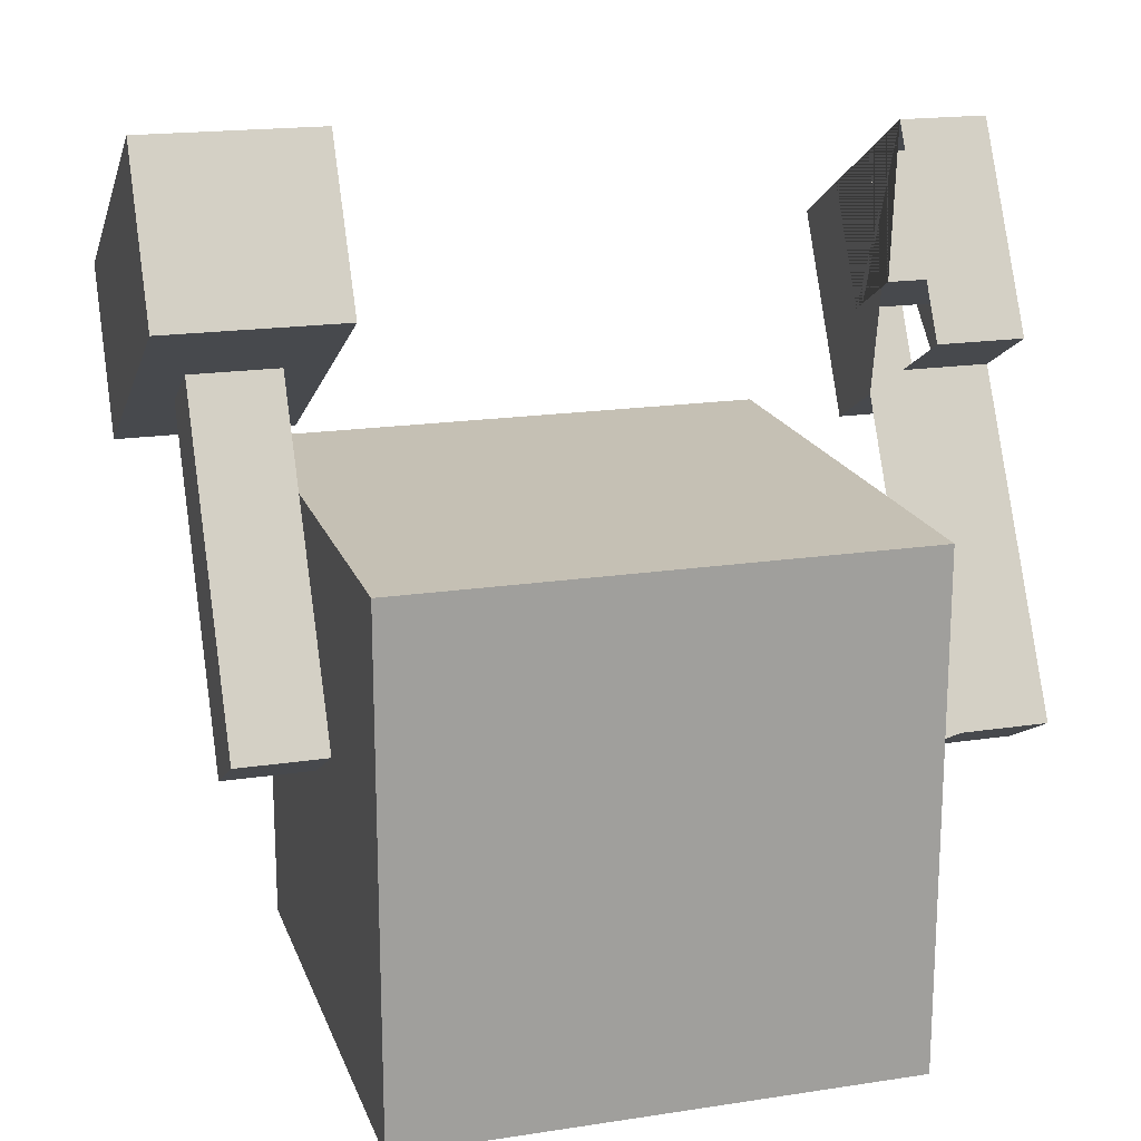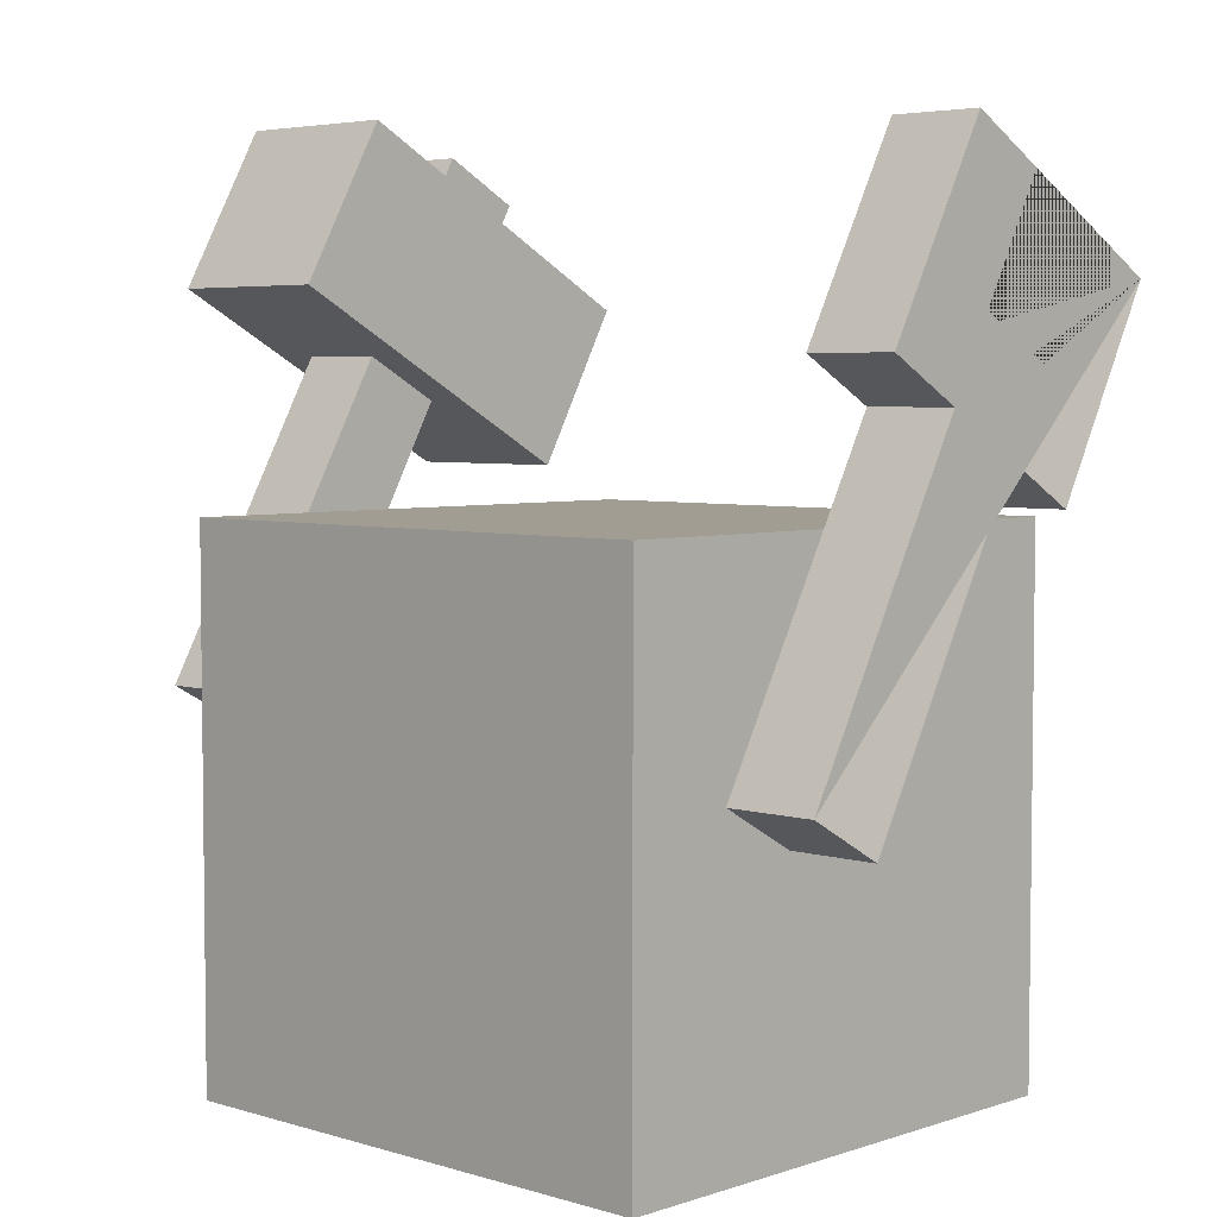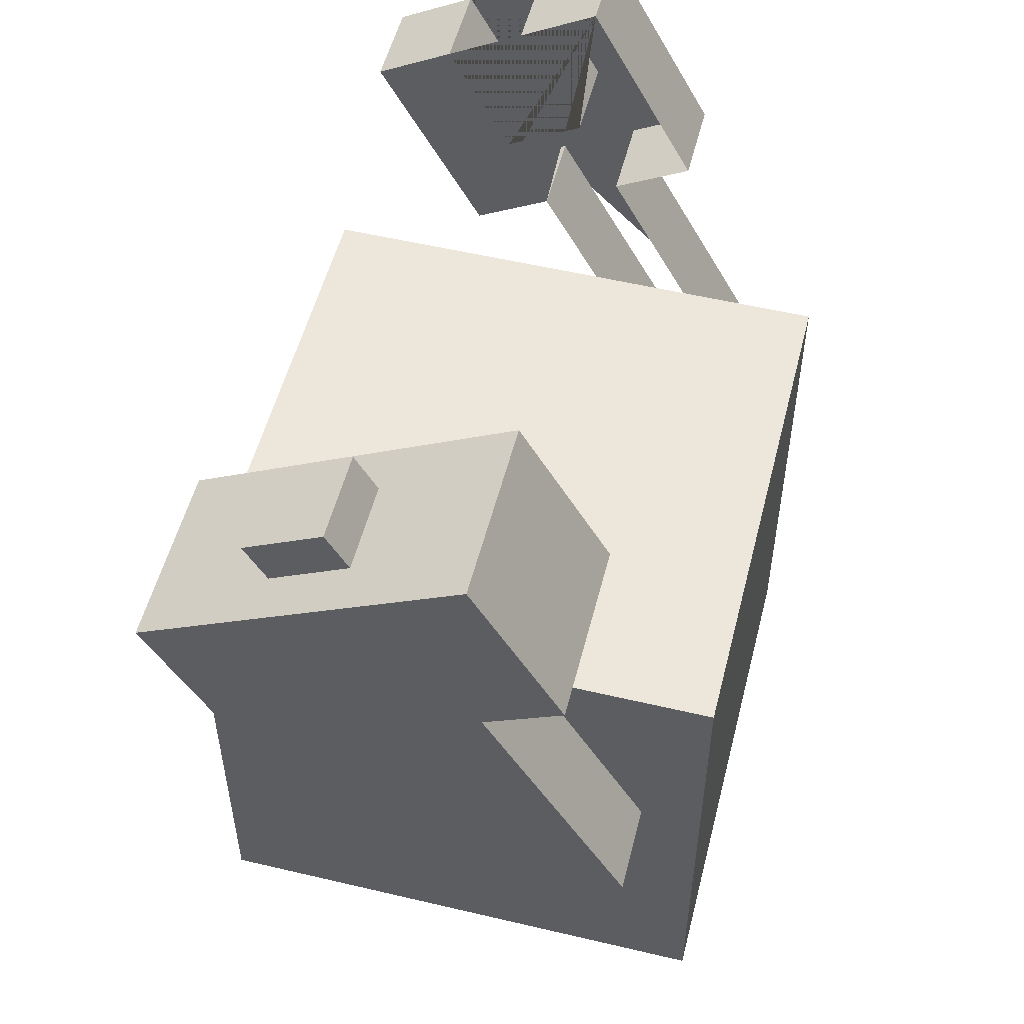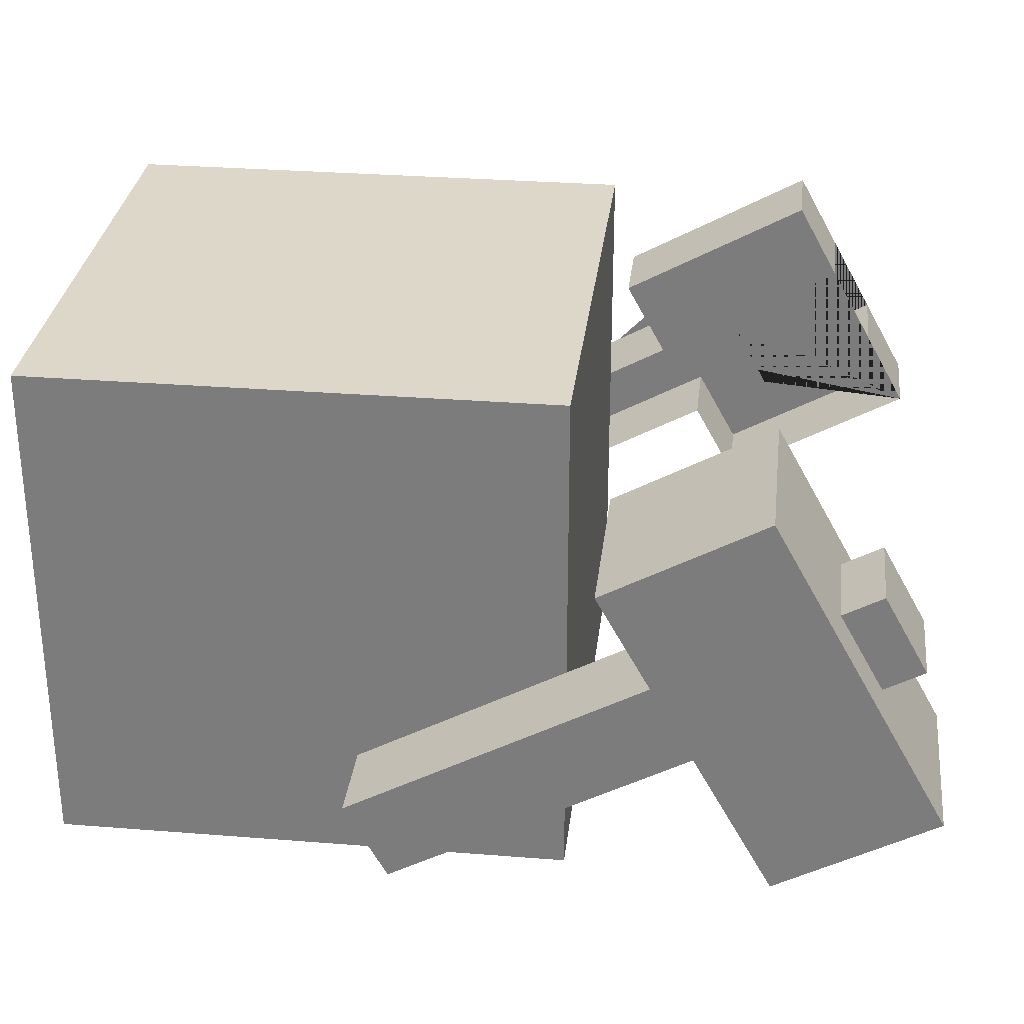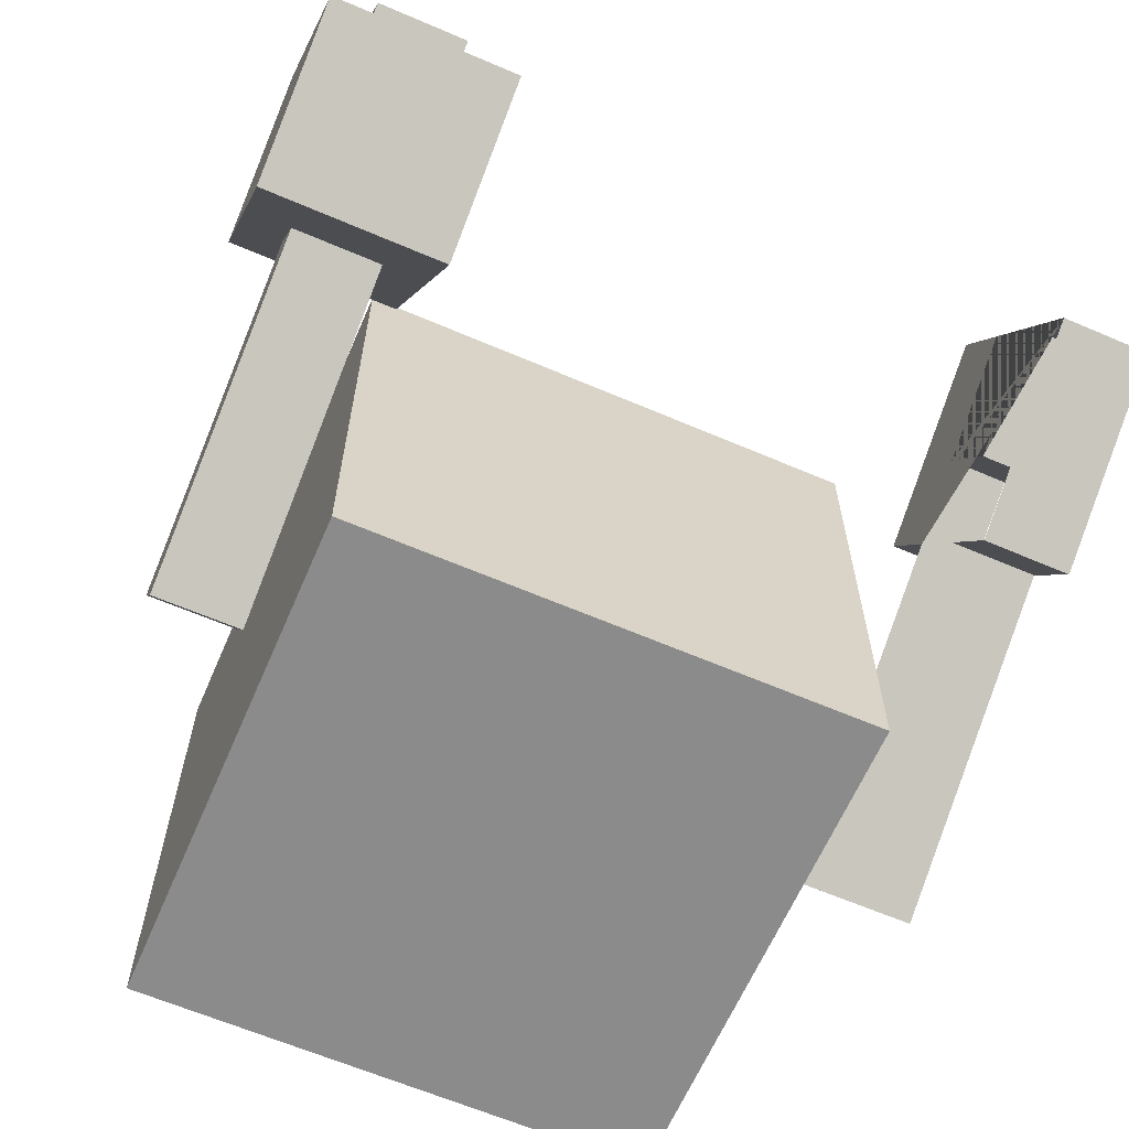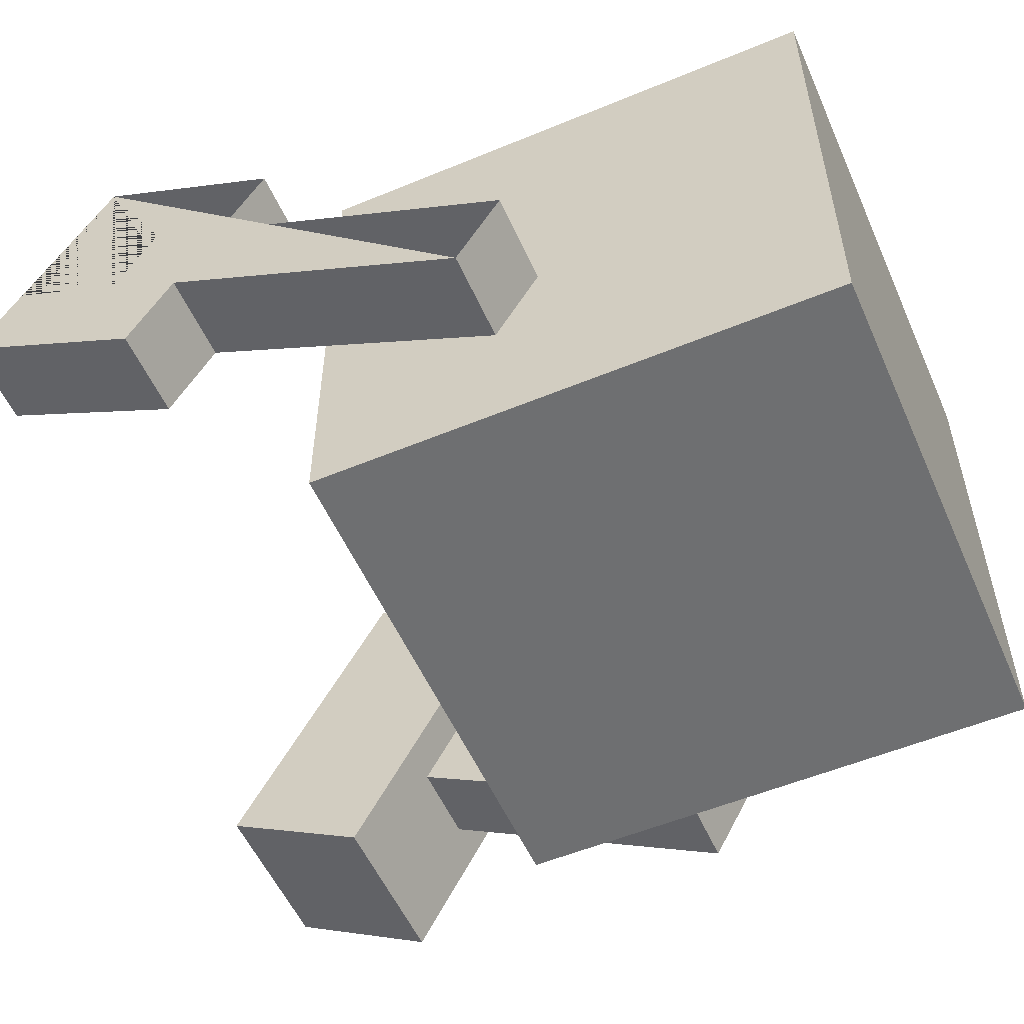
<metadata>
{"format":"obj","ext":"obj","renderer":"f3d","projection":"perspective","resolution":1024,"background":"white","views":[{"elev":18.3,"azim":-16.4,"up":"+Z"},{"elev":4.6,"azim":43.6,"up":"+Z"},{"elev":53.5,"azim":-75.8,"up":"+Z"},{"elev":30.3,"azim":-83.4,"up":"+Y"},{"elev":-63.8,"azim":-23.4,"up":"+Y"},{"elev":-54.6,"azim":113.7,"up":"+Y"}]}
</metadata>
<code>
g commando_mechanic
v -0.96 0.258 1.074
v -0.56 0.258 1.074
v -0.56 0.9577 0.6858
v -0.96 0.9577 0.6858
v -0.96 0.4519 1.423
v -0.56 0.4519 1.423
v -0.56 1.152 1.036
v -0.96 1.152 1.036
v -0.86 0.1325 0.2285
v -0.66 0.1325 0.2285
v -0.66 0.3075 0.1315
v -0.86 0.3075 0.1315
v -0.86 0.7628 1.365
v -0.66 0.7628 1.365
v -0.66 0.9377 1.269
v -0.86 0.9377 1.269
v 0.7 0.1325 0.1285
v 0.9 0.1325 0.1285
v 0.9 0.3075 0.03152
v 0.7 0.3075 0.03152
v 0.7 0.3455 0.9251
v 0.9 0.3455 0.9251
v 0.7 0.8702 0.6342
v 0.9 0.8702 0.6342
v 0.7 0.5204 0.8282
v 0.9 0.5204 0.8282
v 0.9 0.6953 0.7312
v 0.7 0.6953 0.7312
v 0.7 0.5879 1.362
v 0.7 0.7628 1.265
v 0.9 0.7628 1.265
v 0.9 0.5879 1.362
v 0.7 0.9377 1.169
v 0.7 1.113 1.072
v 0.9 1.113 1.072
v 0.9 0.9377 1.169
v 0.7 0.6173 1.003
v 0.9 0.6173 1.003
v 0.9 0.7923 0.9061
v 0.7 0.7923 0.9061
v -0.6 0 0.6
v 0.6 0 0.6
v 0.6 -0 -0.6
v -0.6 -0 -0.6
v -0.6 1.2 0.6
v 0.6 1.2 0.6
v 0.6 1.2 -0.6
v -0.6 1.2 -0.6
f 35 36 39 38 31 32 22 26 18\
f 29 30 37 40 33 34 23 28\
f 32 29 21 22
f 34 35 24 23
f 4 3 2 1
f 2 6 5 1
f 3 7 6 2
f 8 7 3 4
f 5 8 4 1
f 6 7 8 5
f 12 11 10 9
f 10 14 13 9
f 11 15 14 10
f 16 15 11 12
f 13 16 12 9
f 14 15 16 13
f 20 19 18 17
f 18 26 25 17
f 28 27 19 20
f 38 39 40 37
f 25 26 22 21
f 23 24 27 28
f 30 31 38 37
f 39 36 33 40
f 32 31 30 29
f 36 35 34 33
f 44 43 42 41
f 42 46 45 41
f 43 47 46 42
f 48 47 43 44
f 45 48 44 41
f 46 47 48 45

</code>
